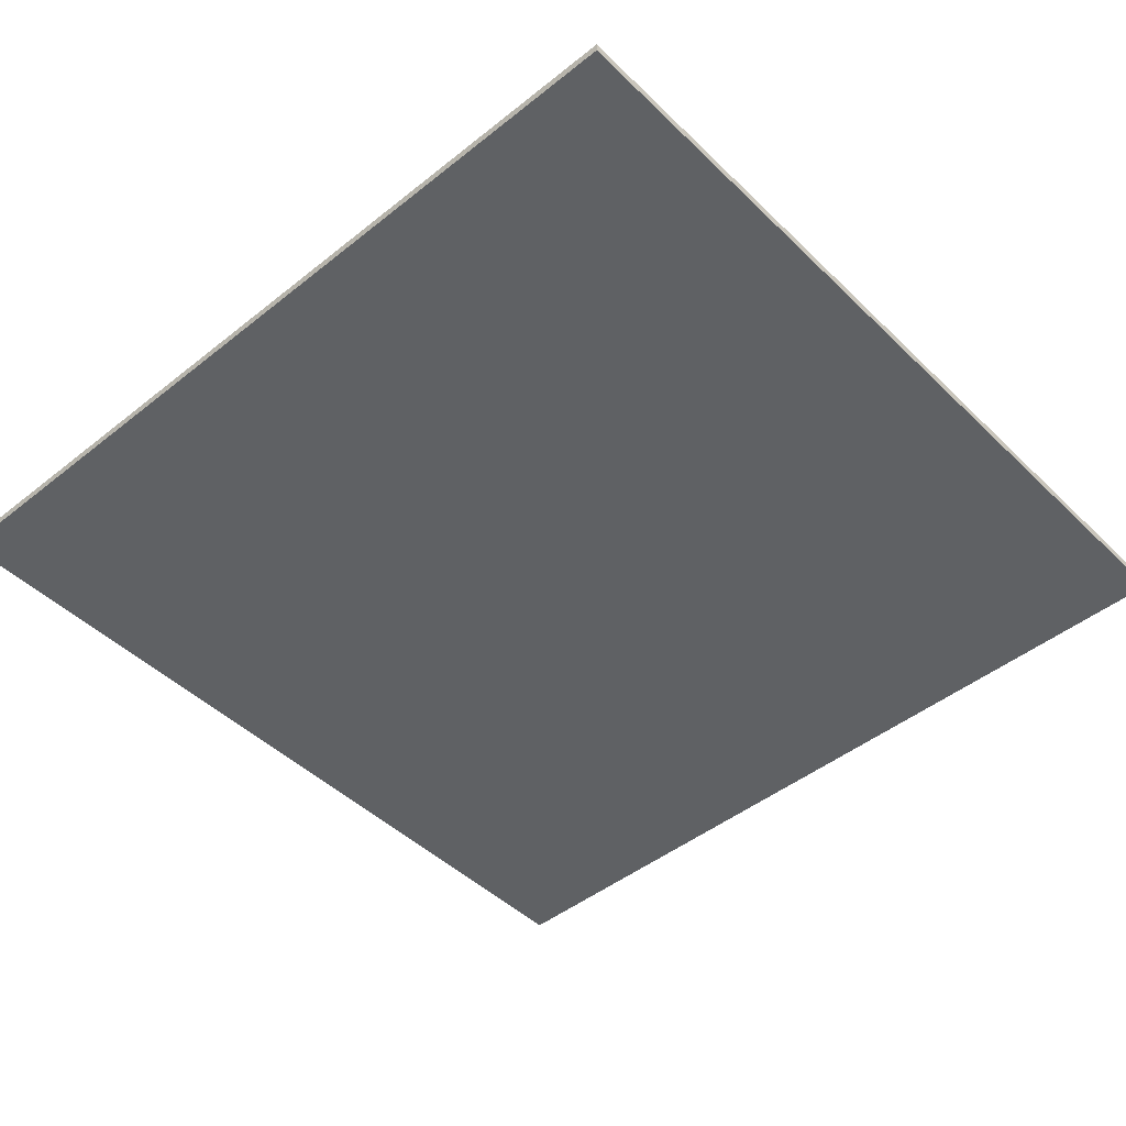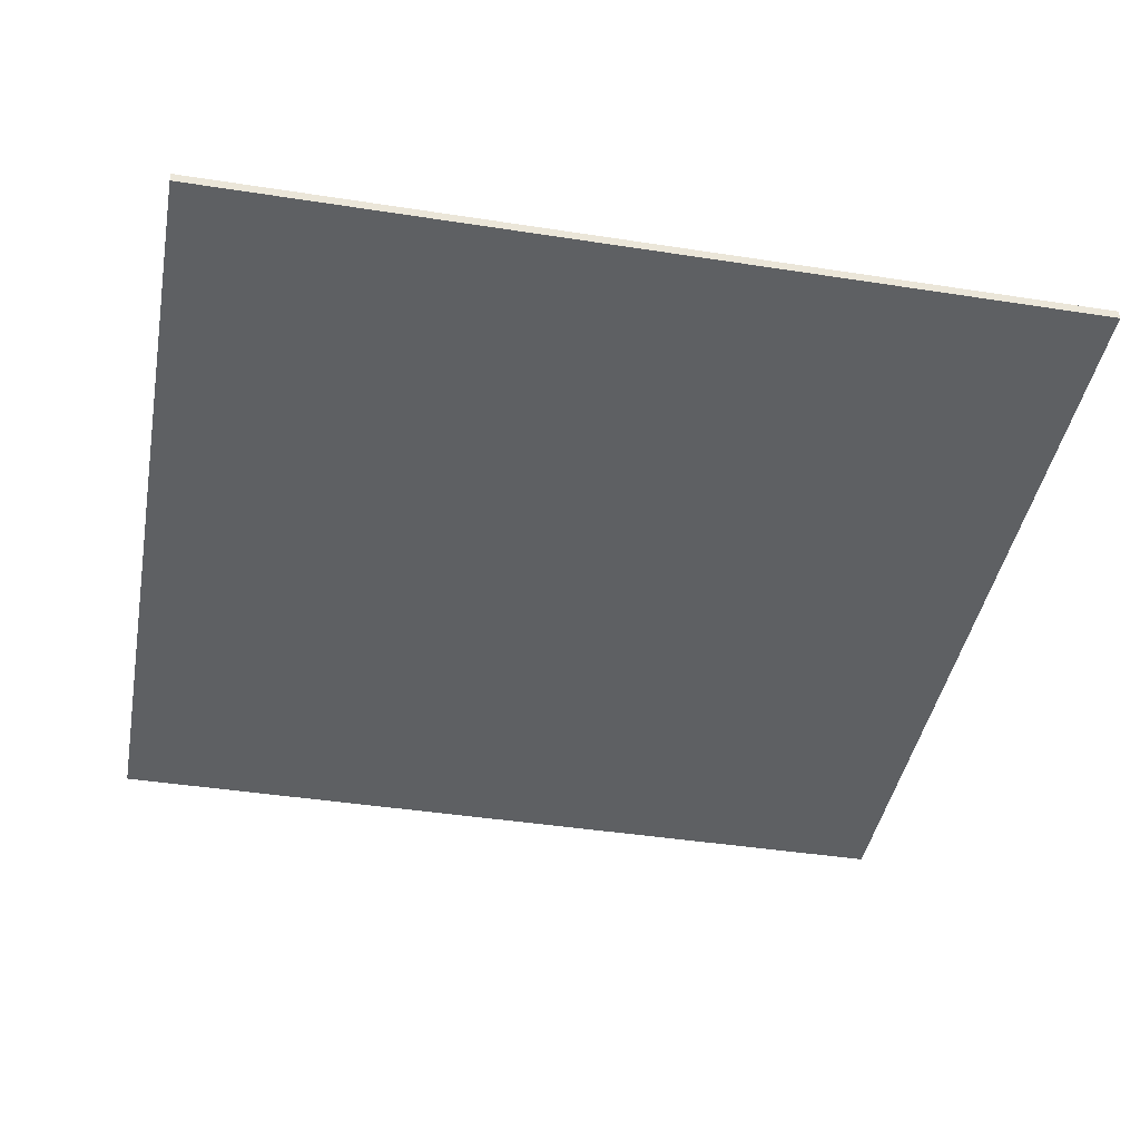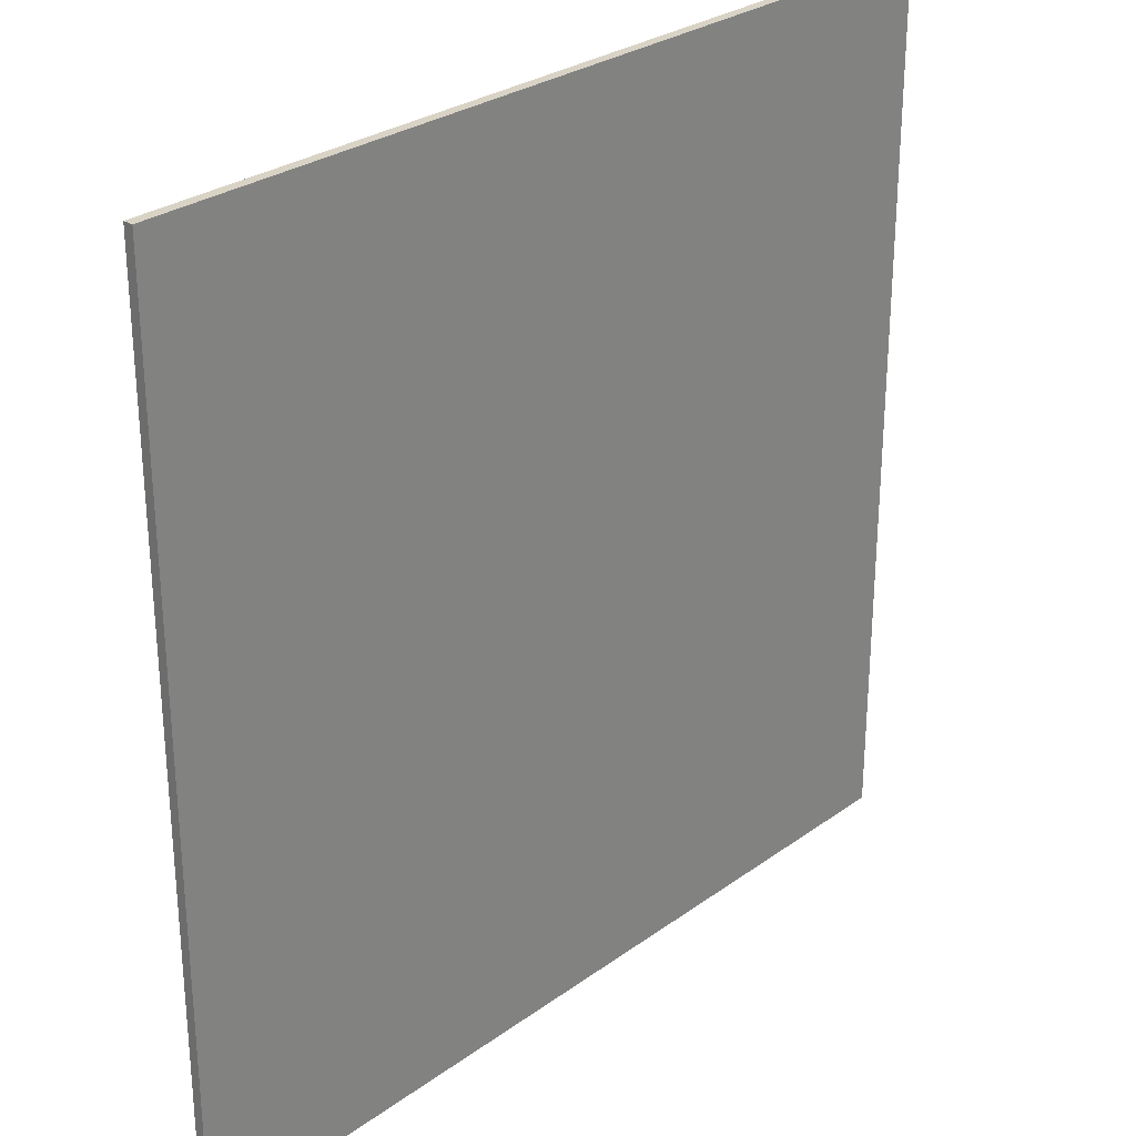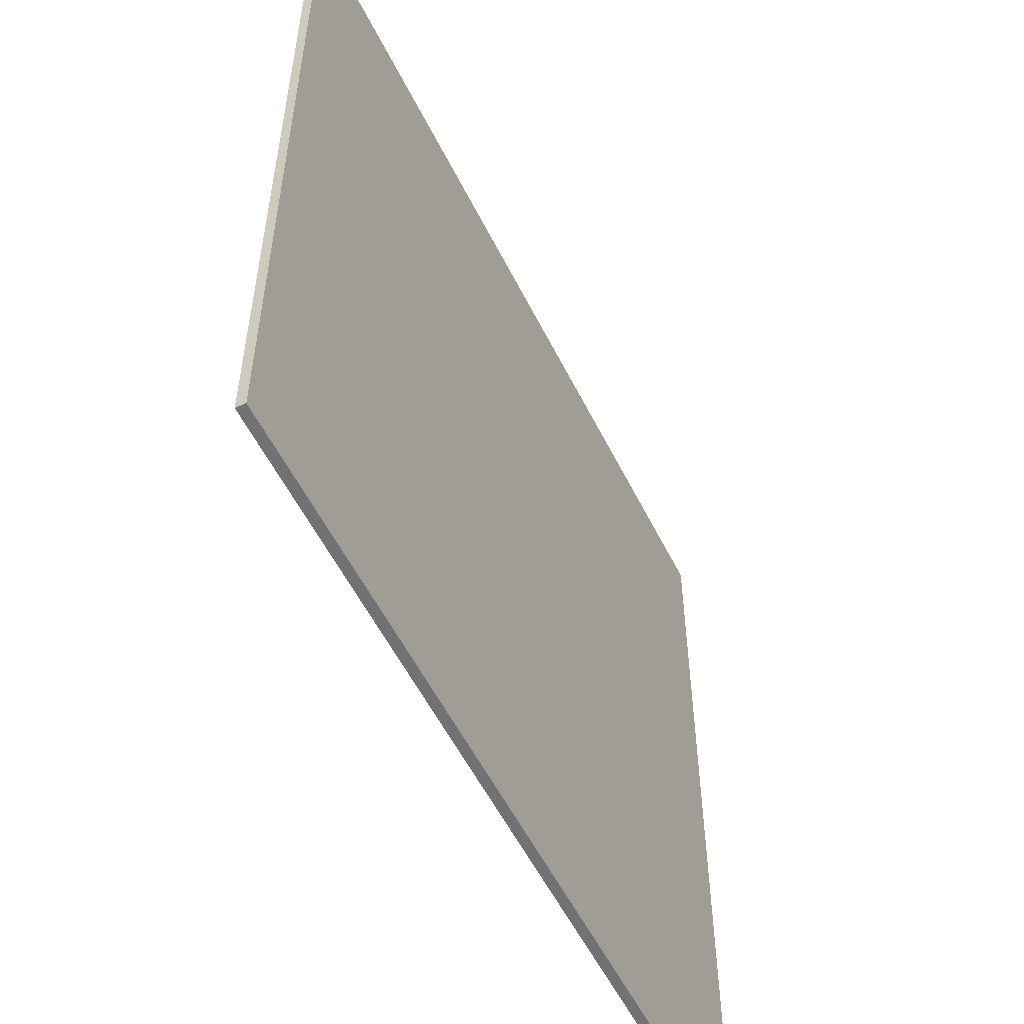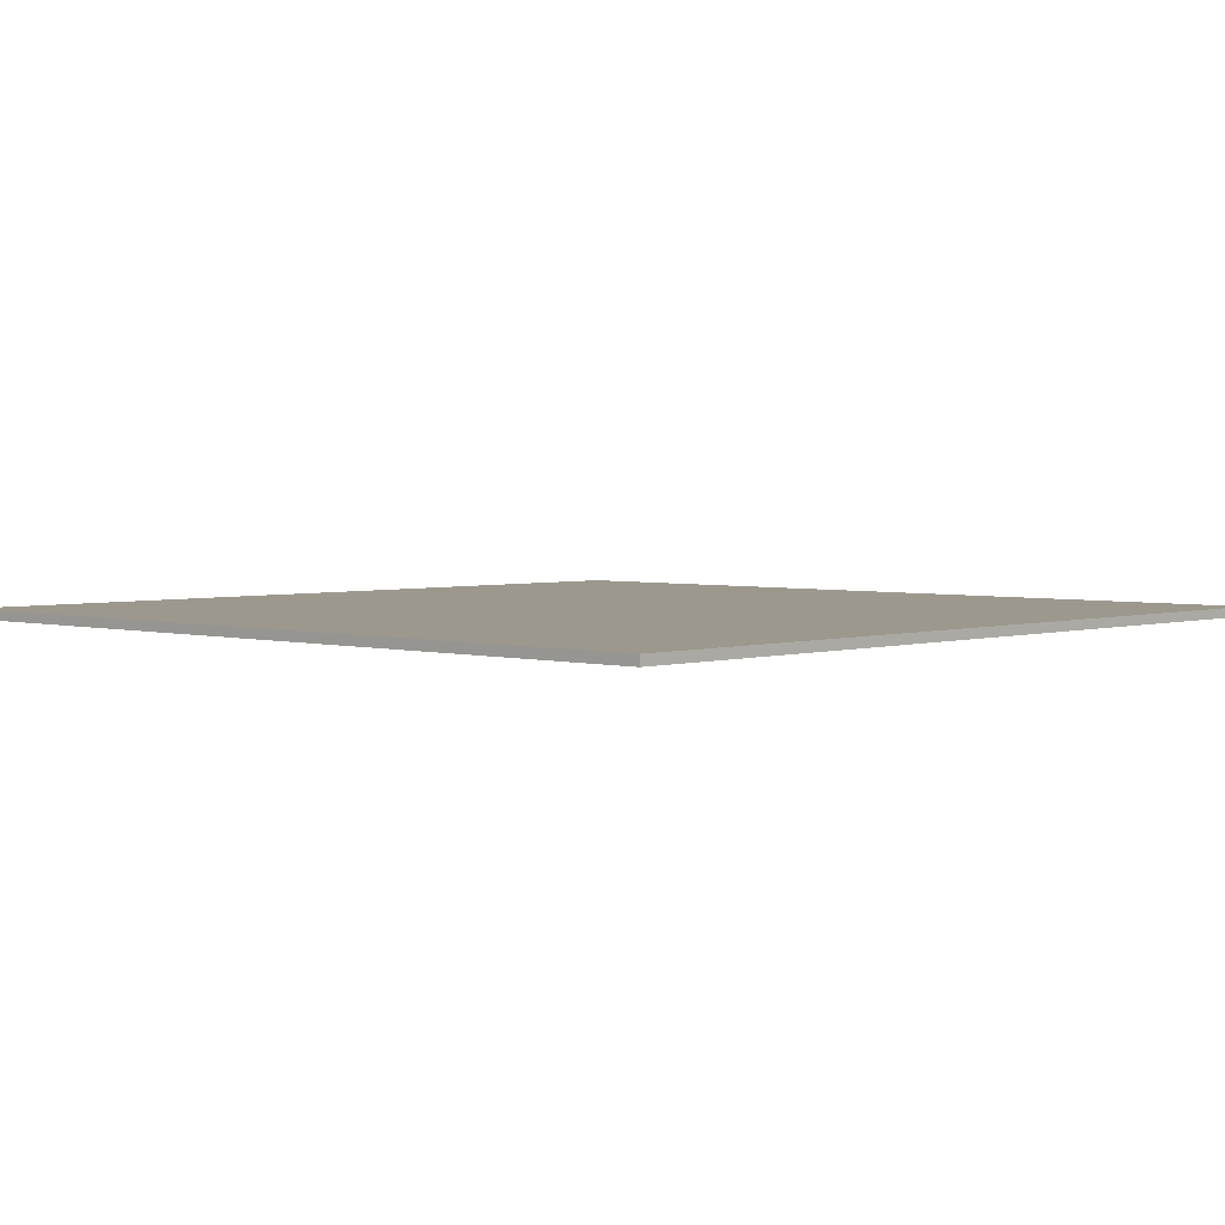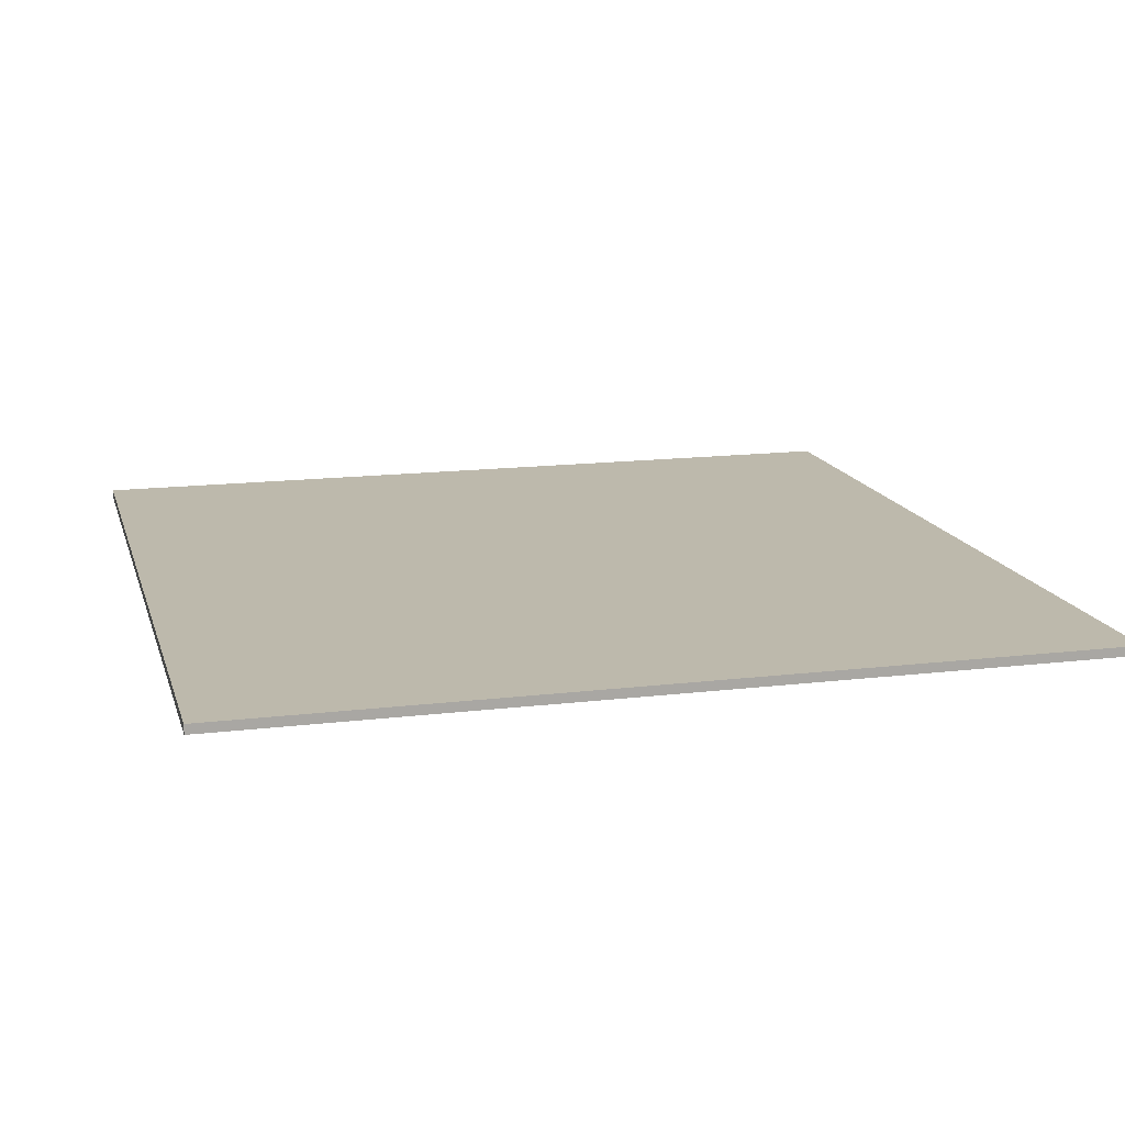
<metadata>
{"format":"obj","ext":"obj","renderer":"f3d","projection":"perspective","resolution":1024,"background":"white","views":[{"elev":-46.2,"azim":132.3,"up":"+Y"},{"elev":-42.5,"azim":169.5,"up":"+Y"},{"elev":28.3,"azim":-47.3,"up":"+Z"},{"elev":-55.5,"azim":-63.8,"up":"+Z"},{"elev":3.2,"azim":133.2,"up":"+Y"},{"elev":15.0,"azim":75.4,"up":"+Y"}]}
</metadata>
<code>
o Plane
v 9.948 0 -9.948
v -9.948 0 -9.948
v 9.948 0 9.948
v -9.948 0 9.948
v 9.948 0.2168 -9.948
v -9.948 0.2168 -9.948
v 9.948 0.2168 9.948
v -9.948 0.2168 9.948
f 1 2 4 3
f 5 7 8 6
f 4 8 7 3
f 1 5 6 2
f 2 6 8 4
f 3 7 5 1

</code>
